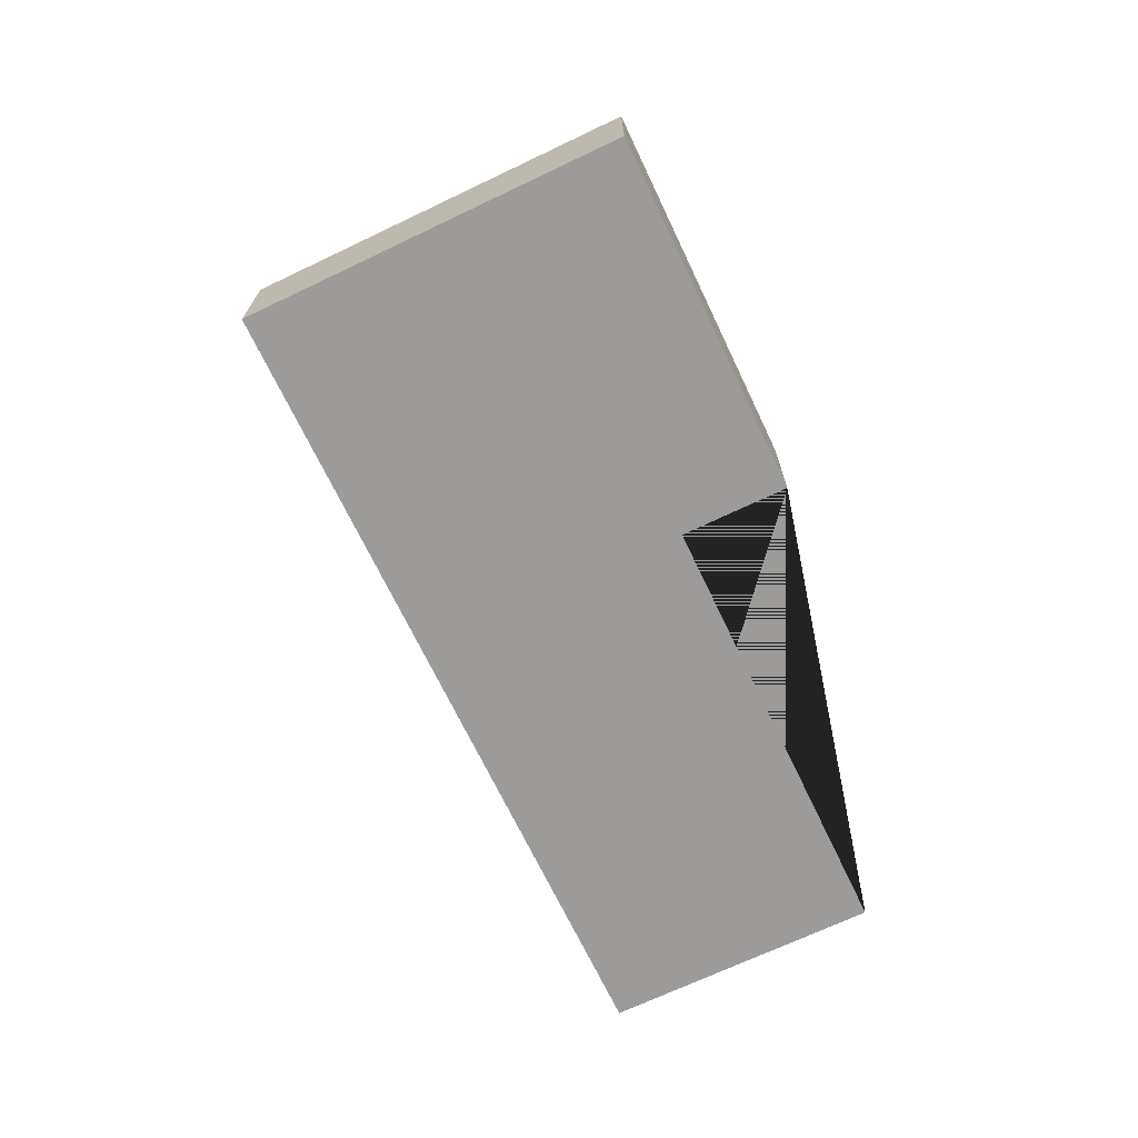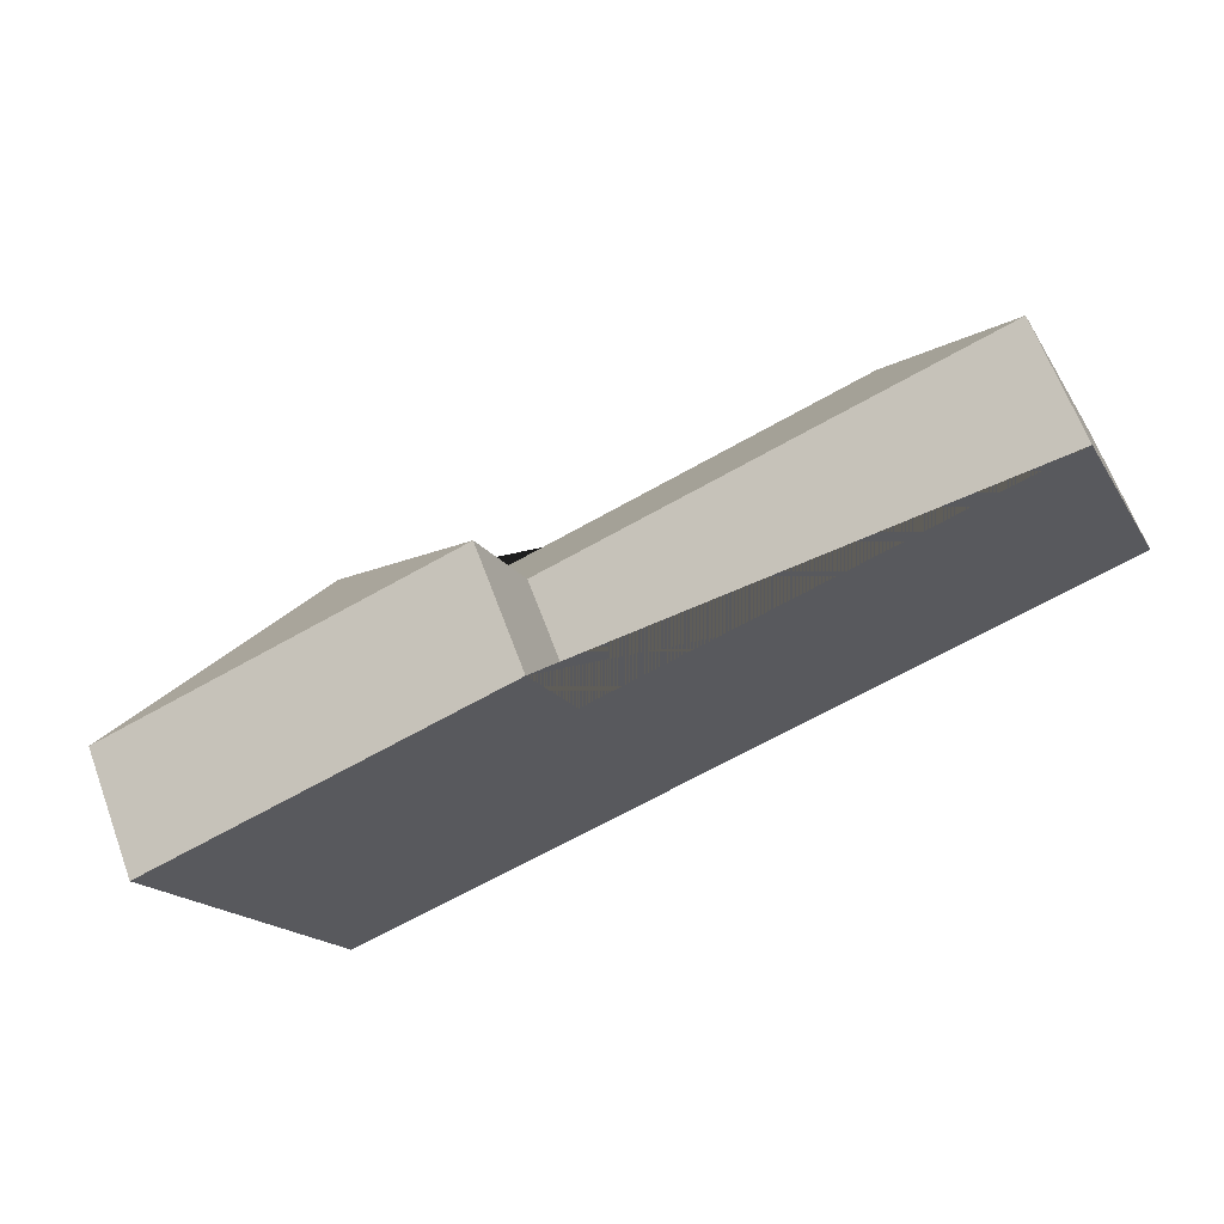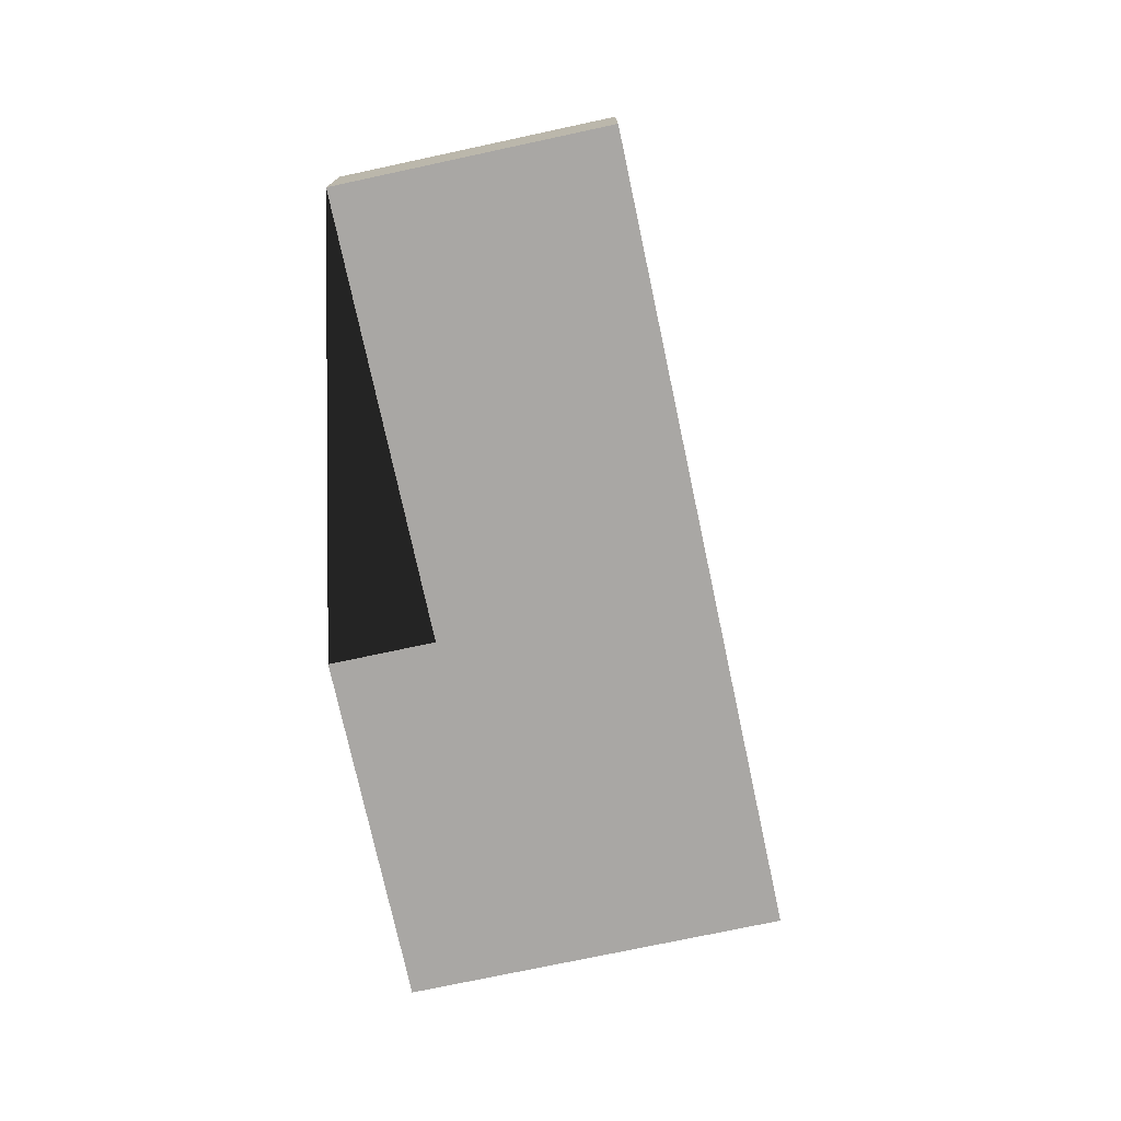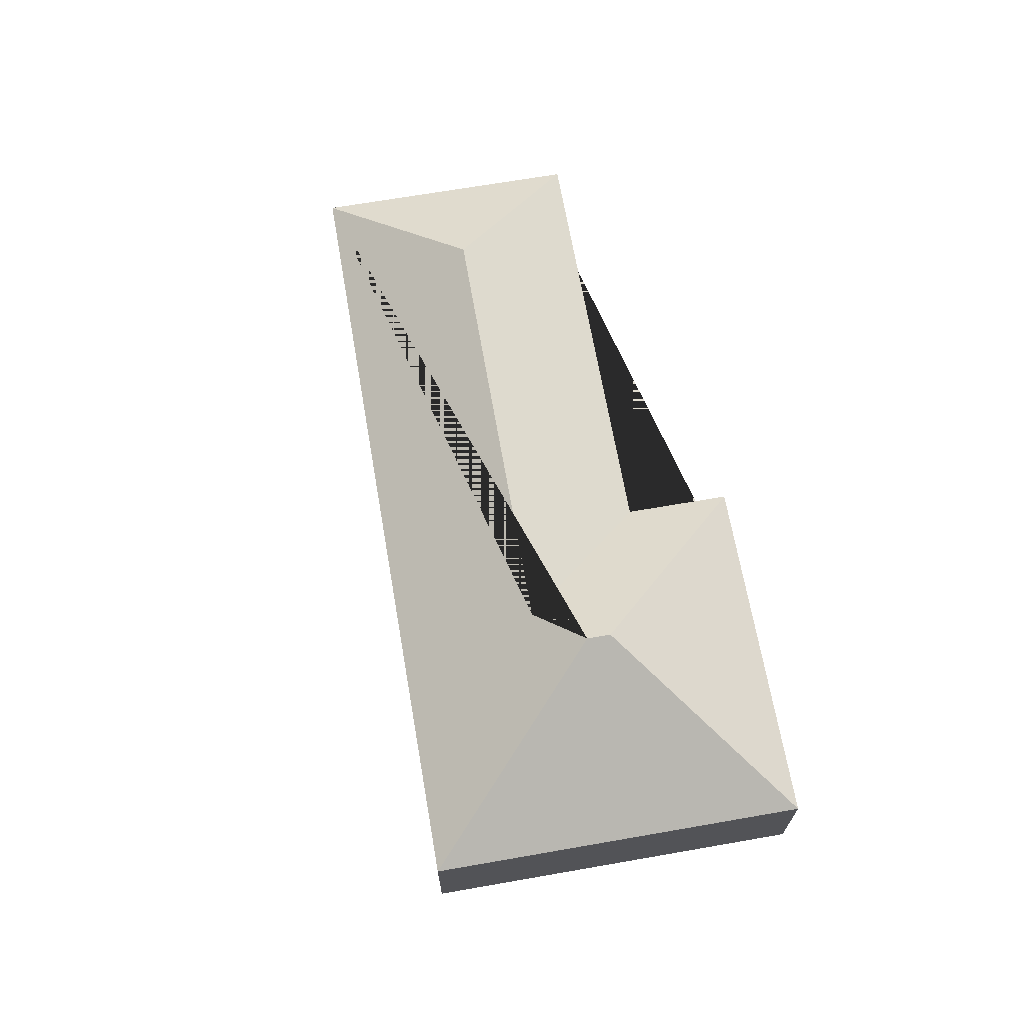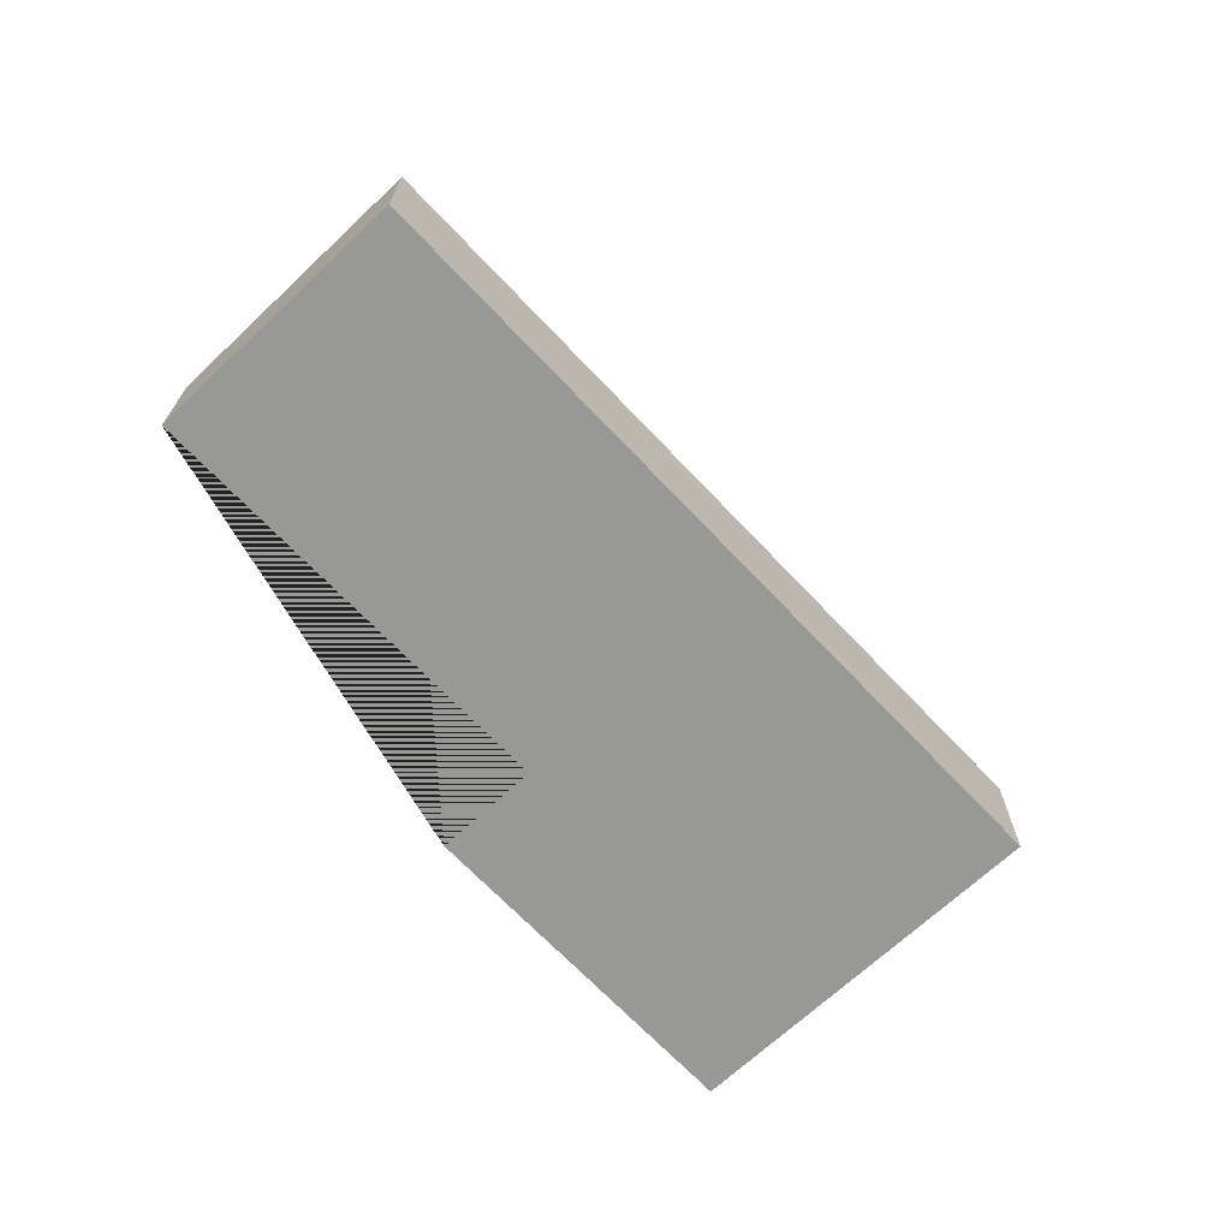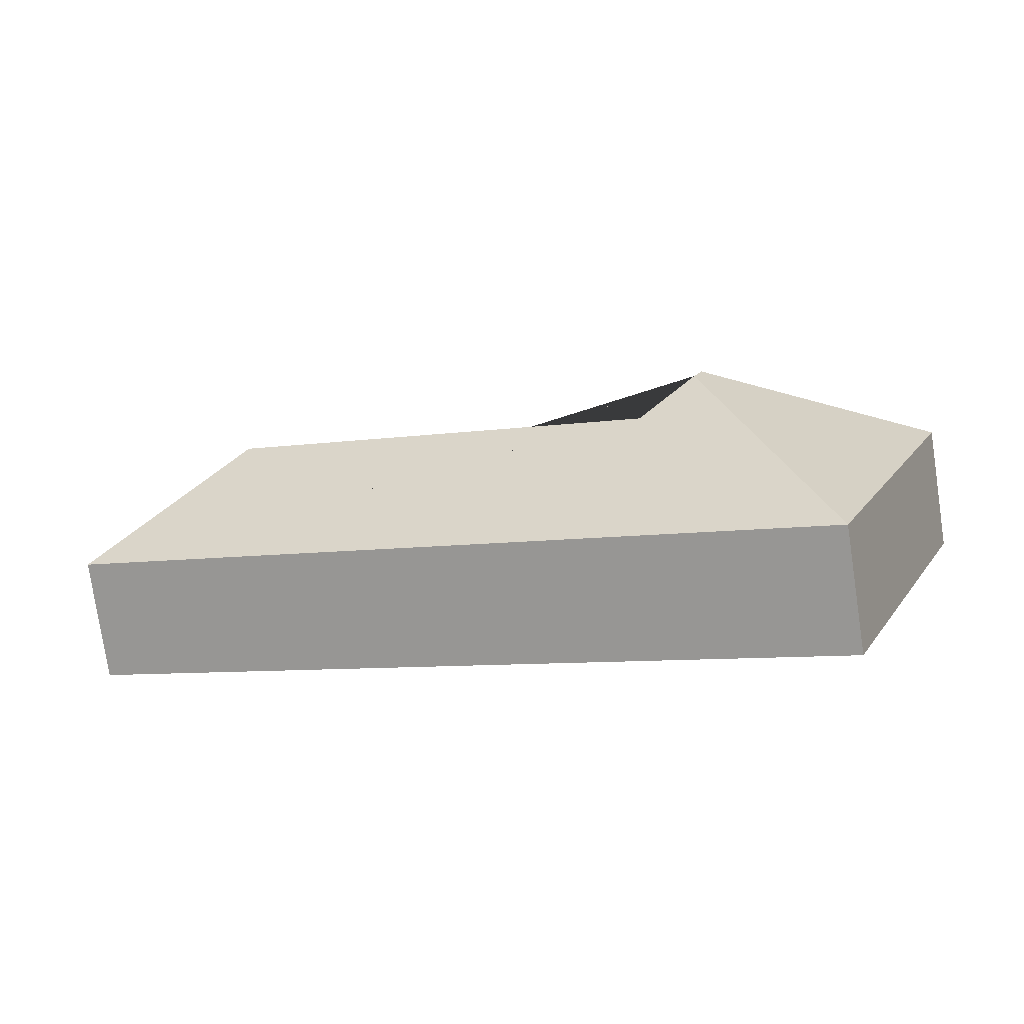
<metadata>
{"format":"obj","ext":"obj","renderer":"f3d","projection":"perspective","resolution":1024,"background":"white","views":[{"elev":-69.7,"azim":-86.9,"up":"+Y"},{"elev":65.4,"azim":-20.4,"up":"+Z"},{"elev":-74.8,"azim":79.7,"up":"+Y"},{"elev":67.7,"azim":-122.3,"up":"+Y"},{"elev":-68.5,"azim":110.9,"up":"+Y"},{"elev":-78.0,"azim":-171.5,"up":"+Z"}]}
</metadata>
<code>
o CG10_500_045075_0016
v 234.4 75 -59.24
v 27.7 75 -144.3
v 259.9 75 -121.1
v 516.2 75 -15.46
v 174.6 145 -197.6
v 180.3 145 -211.5
v 472.4 126.7 -123.8
v 217.8 126.8 -228.8
v 580.8 75 -172.4
v 118 75 -363.7
v 234.4 0 -59.24
v 27.7 0 -144.3
v 118 0 -363.7
v 580.8 0 -172.4
v 516.2 0 -15.46
v 259.9 0 -121.1
f 5 1 2
f 5 6 8 3 1
f 3 4 7 8
f 7 9 4
f 9 10 6 8 7
f 2 5 6 10
f 11 12 13 14 15 16
f 1 11 12 2
f 2 12 13 10
f 10 13 14 9
f 9 14 15 4
f 4 15 16 3
f 3 16 11 1

</code>
